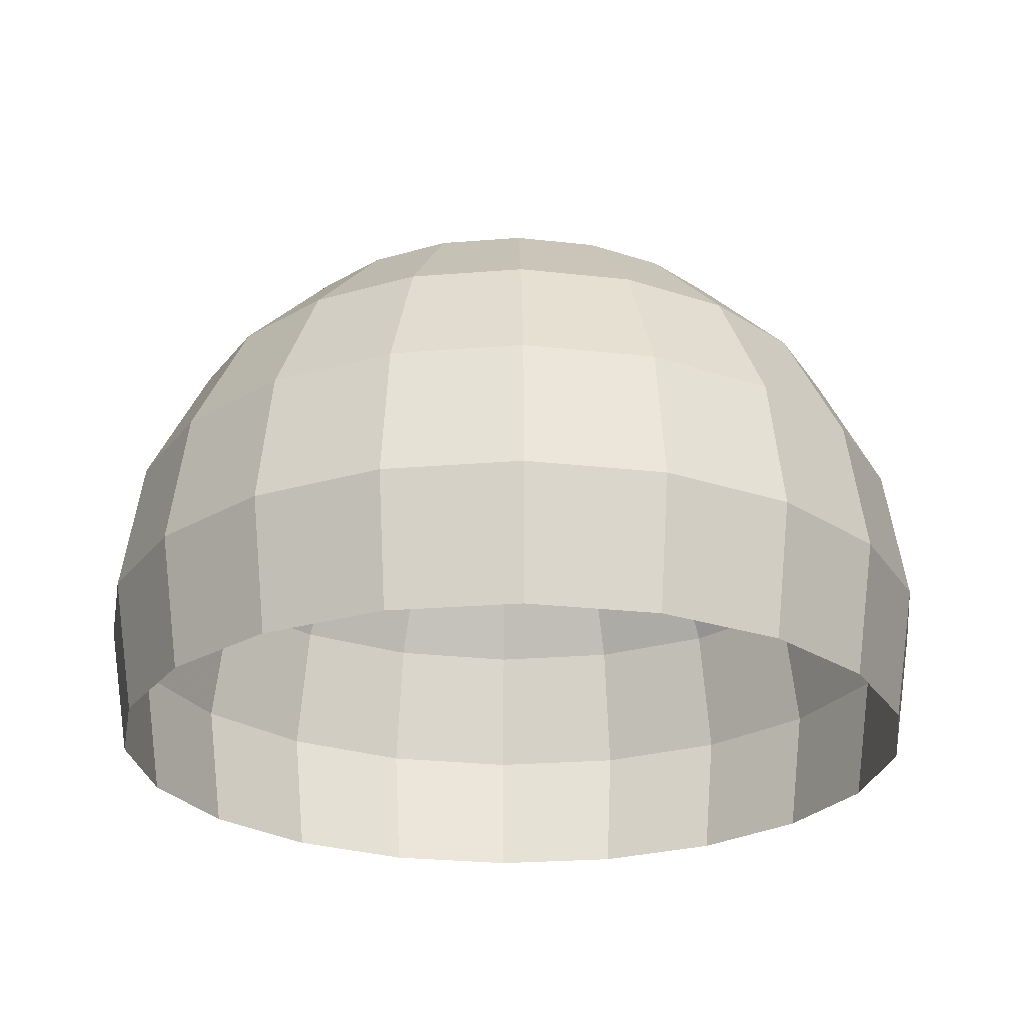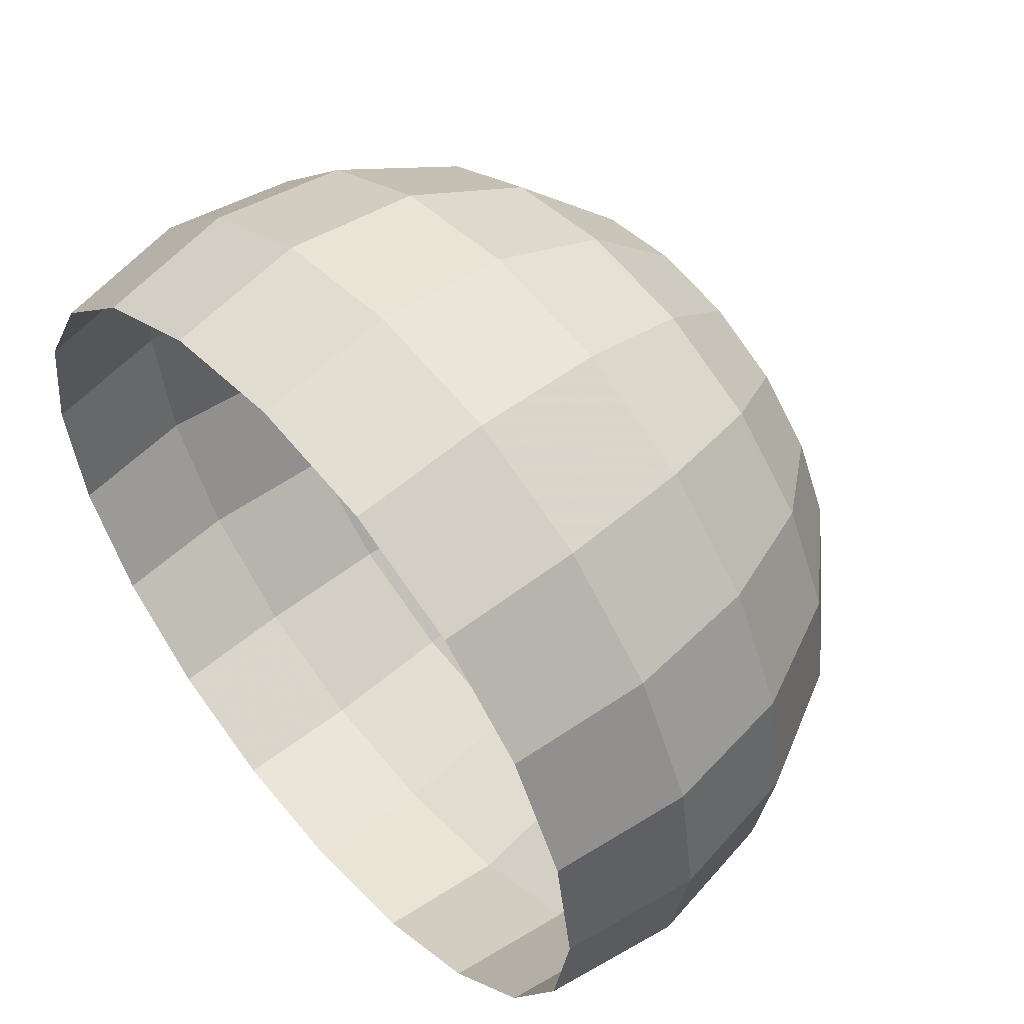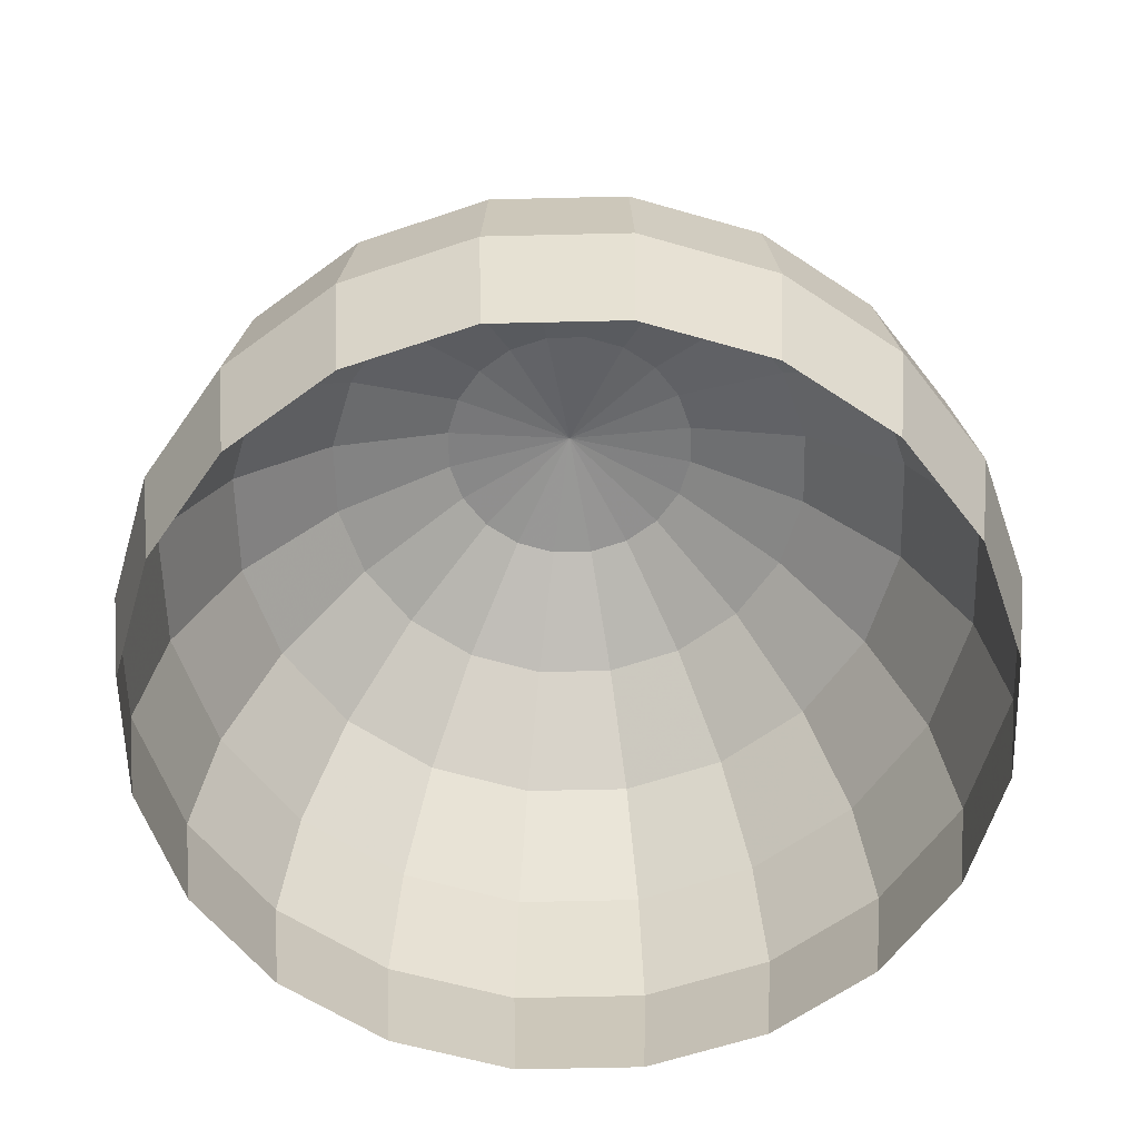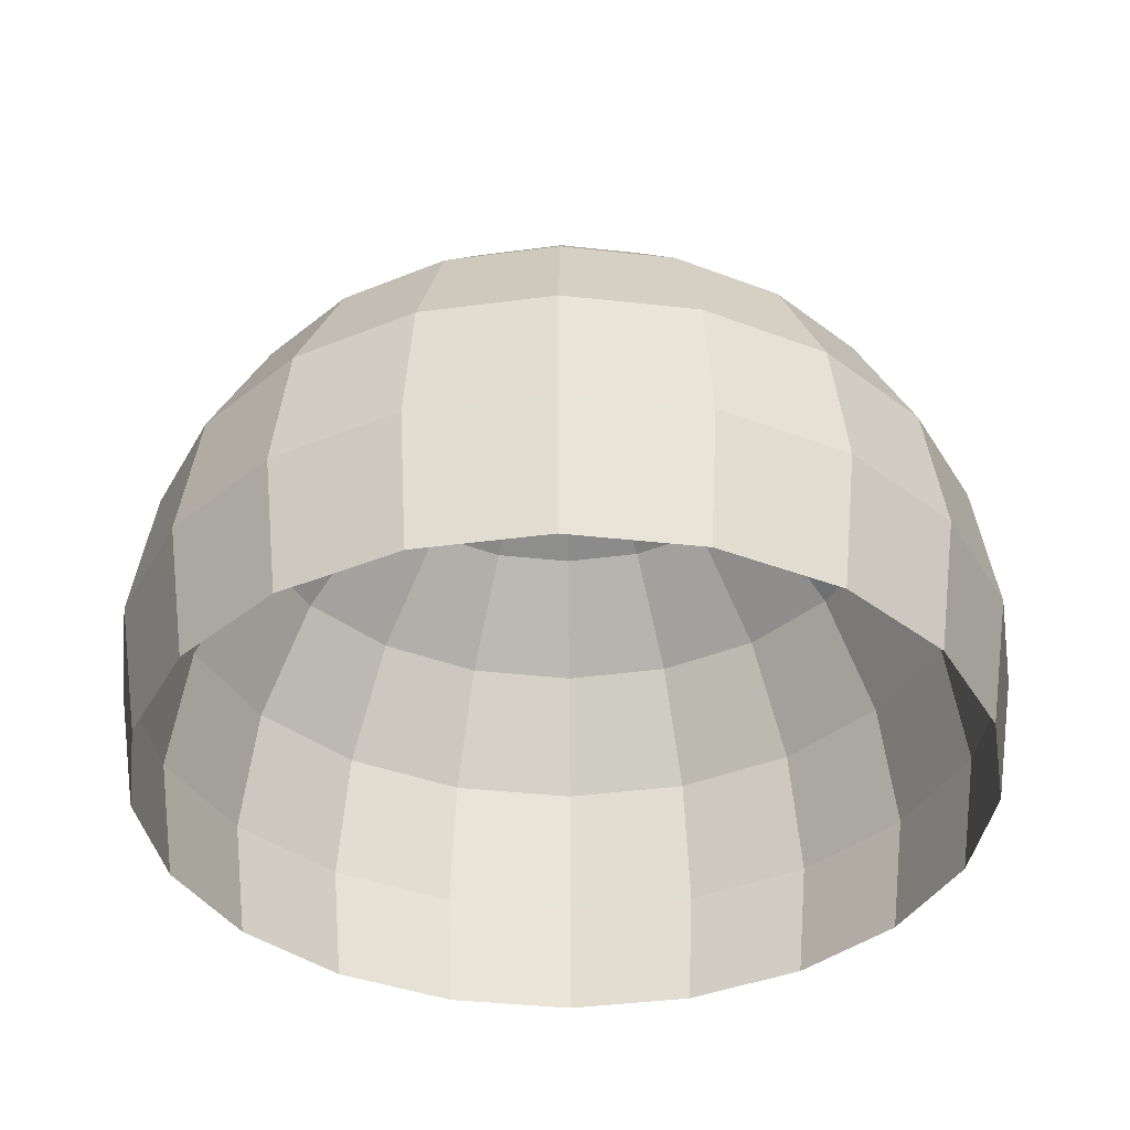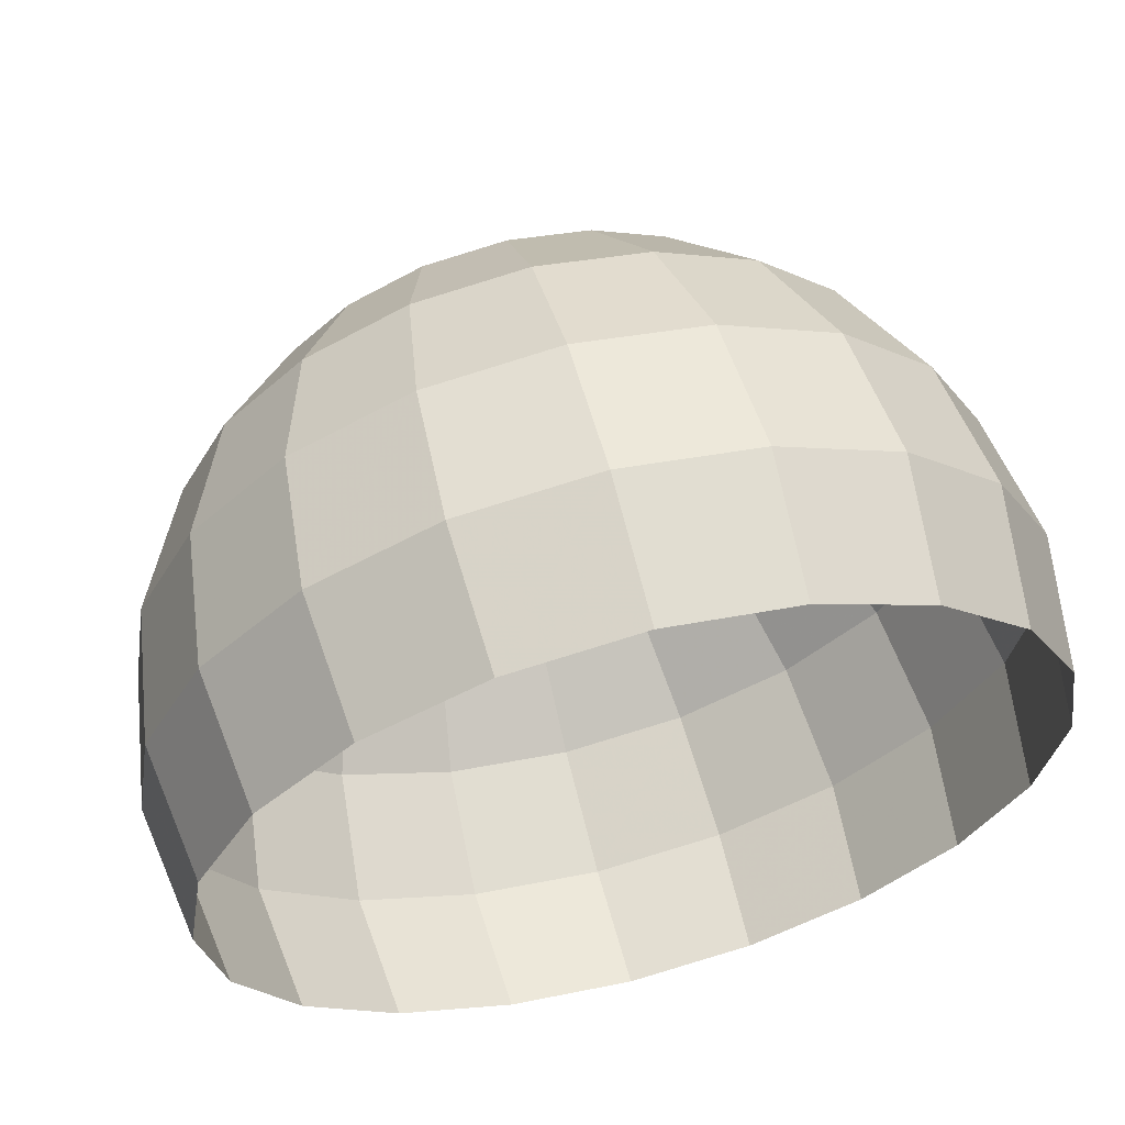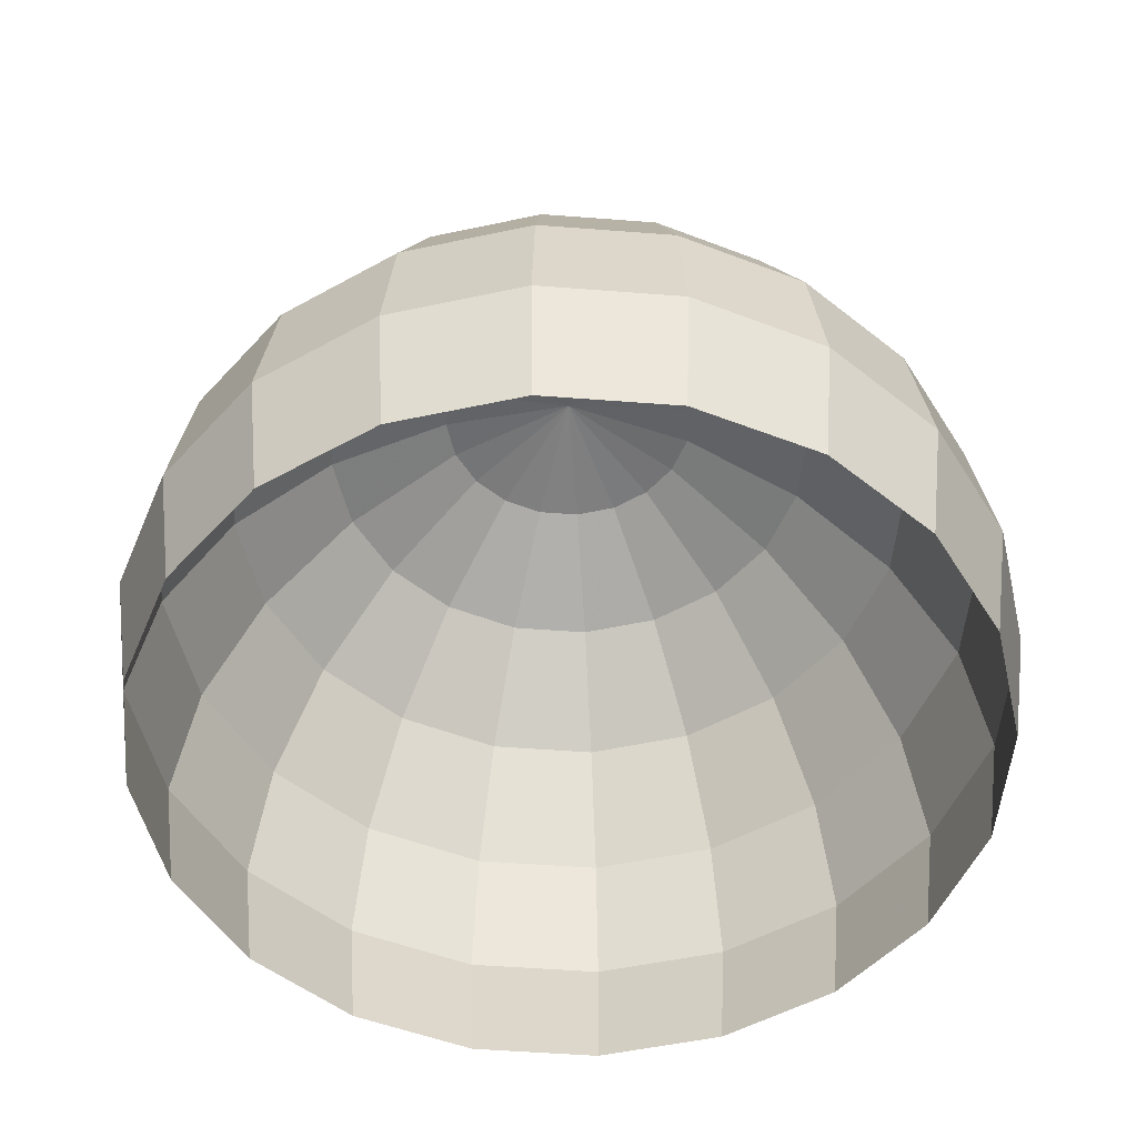
<metadata>
{"format":"obj","ext":"obj","renderer":"f3d","projection":"perspective","resolution":1024,"background":"white","views":[{"elev":-25.0,"azim":-73.5,"up":"+Y"},{"elev":54.8,"azim":49.3,"up":"+Z"},{"elev":-59.4,"azim":46.4,"up":"+Y"},{"elev":-37.5,"azim":-17.2,"up":"+Y"},{"elev":62.3,"azim":-14.5,"up":"+Z"},{"elev":-51.2,"azim":130.2,"up":"+Y"}]}
</metadata>
<code>
g fx_eba003_sk4_shield_fbx_02
v 0.3249 -0.111 -0.1056
v 0.3416 -0.111 5.484e-07
v 0.3592 1.57e-08 5.767e-07
v 0.3416 1.57e-08 -0.111
v 0.2764 -0.111 -0.2008
v 0.3416 0.111 5.484e-07
v 0.2906 1.57e-08 -0.2111
v 0.2008 -0.111 -0.2764
v 0.3249 0.111 -0.1056
v 0.2906 0.2111 4.665e-07
v 0.2111 1.57e-08 -0.2906
v 0.1056 -0.111 -0.3249
v 0.2764 0.111 -0.2008
v 0.2764 0.2111 -0.0898
v 0.2111 0.2906 3.39e-07
v 0.111 1.57e-08 -0.3416
v 3.299e-07 -0.111 -0.3416
v 0.2008 0.111 -0.2764
v 0.2351 0.2111 -0.1708
v 0.2008 0.2906 -0.06525
v 0.111 0.3416 1.782e-07
v 3.469e-07 1.57e-08 -0.3592
v -0.1056 -0.111 -0.3249
v 0.1056 0.111 -0.3249
v 0.1708 0.2111 -0.2351
v 0.1708 0.2906 -0.1241
v 0.1056 0.3416 -0.0343
v -0 0.3592 -2.2e-17
v -0.111 1.57e-08 -0.3416
v -0.2008 -0.111 -0.2764
v 3.299e-07 0.111 -0.3416
v 0.0898 0.2111 -0.2764
v 0.1241 0.2906 -0.1708
v 0.0898 0.3416 -0.06525
v -0 0.3592 -2.2e-17
v -0.2111 1.57e-08 -0.2906
v -0.2764 -0.111 -0.2008
v -0.1056 0.111 -0.3249
v 2.806e-07 0.2111 -0.2906
v 0.06525 0.2906 -0.2008
v 0.06525 0.3416 -0.0898
v -0 0.3592 -2.2e-17
v -0.2906 1.57e-08 -0.2111
v -0.3249 -0.111 -0.1056
v -0.2008 0.111 -0.2764
v -0.0898 0.2111 -0.2764
v 2.039e-07 0.2906 -0.2111
v 0.0343 0.3416 -0.1056
v -0 0.3592 -2.2e-17
v -0.3416 1.57e-08 -0.111
v -0.3416 -0.111 -1.113e-07
v -0.3592 1.57e-08 -1.17e-07
v -0.2764 0.111 -0.2008
v -0.3249 0.111 -0.1056
v -0.3416 0.111 -1.113e-07
v -0.1708 0.2111 -0.2351
v -0.06525 0.2906 -0.2008
v 1.072e-07 0.3416 -0.111
v -0 0.3592 -2.2e-17
v -0.2764 0.2111 -0.0898
v -0.2906 0.2111 -9.469e-08
v -0.2351 0.2111 -0.1708
v -0.1241 0.2906 -0.1708
v -0.0343 0.3416 -0.1056
v -0 0.3592 -2.2e-17
v -0.2008 0.2906 -0.06525
v -0.2111 0.2906 -6.88e-08
v -0.1708 0.2906 -0.1241
v -0.06525 0.3416 -0.0898
v -0 0.3592 -2.2e-17
v -0.0898 0.3416 -0.06525
v -0 0.3592 -2.2e-17
v -0.1056 0.3416 -0.0343
v -0 0.3592 -2.2e-17
v -0.111 0.3416 -3.617e-08
v -0 0.3592 -2.2e-17
v 0.3249 -0.111 0.1056
v 0.3592 1.57e-08 -5.767e-07
v 0.3416 -0.111 -5.484e-07
v 0.3416 1.57e-08 0.111
v 0.2764 -0.111 0.2008
v 0.3416 0.111 -5.484e-07
v 0.2906 1.57e-08 0.2111
v 0.2008 -0.111 0.2764
v 0.3249 0.111 0.1056
v 0.2906 0.2111 -4.665e-07
v 0.2111 1.57e-08 0.2906
v 0.1056 -0.111 0.3249
v 0.2764 0.111 0.2008
v 0.2764 0.2111 0.0898
v 0.2111 0.2906 -3.39e-07
v 0.111 1.57e-08 0.3416
v 3.299e-07 -0.111 0.3416
v 0.2008 0.111 0.2764
v 0.2351 0.2111 0.1708
v 0.2008 0.2906 0.06525
v 0.111 0.3416 -1.782e-07
v 3.469e-07 1.57e-08 0.3592
v -0.1056 -0.111 0.3249
v 0.1056 0.111 0.3249
v 0.1708 0.2111 0.2351
v 0.1708 0.2906 0.1241
v 0.1056 0.3416 0.0343
v -0 0.3592 -2.2e-17
v -0.111 1.57e-08 0.3416
v -0.2008 -0.111 0.2764
v 3.299e-07 0.111 0.3416
v 0.0898 0.2111 0.2764
v 0.1241 0.2906 0.1708
v 0.0898 0.3416 0.06525
v -0 0.3592 -2.2e-17
v -0.2111 1.57e-08 0.2906
v -0.2764 -0.111 0.2008
v -0.1056 0.111 0.3249
v 2.806e-07 0.2111 0.2906
v 0.06525 0.2906 0.2008
v 0.06525 0.3416 0.0898
v -0 0.3592 -2.2e-17
v -0.2906 1.57e-08 0.2111
v -0.3249 -0.111 0.1056
v -0.2008 0.111 0.2764
v -0.0898 0.2111 0.2764
v 2.039e-07 0.2906 0.2111
v 0.0343 0.3416 0.1056
v -0 0.3592 -2.2e-17
v -0.3416 1.57e-08 0.111
v -0.3416 -0.111 1.113e-07
v -0.3592 1.57e-08 1.17e-07
v -0.2764 0.111 0.2008
v -0.3249 0.111 0.1056
v -0.3416 0.111 1.113e-07
v -0.1708 0.2111 0.2351
v -0.06525 0.2906 0.2008
v 1.072e-07 0.3416 0.111
v -0 0.3592 -2.2e-17
v -0.2764 0.2111 0.0898
v -0.2906 0.2111 9.469e-08
v -0.2351 0.2111 0.1708
v -0.1241 0.2906 0.1708
v -0.0343 0.3416 0.1056
v -0 0.3592 -2.2e-17
v -0.2008 0.2906 0.06525
v -0.2111 0.2906 6.88e-08
v -0.1708 0.2906 0.1241
v -0.06525 0.3416 0.0898
v -0 0.3592 -2.2e-17
v -0.0898 0.3416 0.06525
v -0 0.3592 -2.2e-17
v -0.1056 0.3416 0.0343
v -0 0.3592 -2.2e-17
v -0.111 0.3416 3.617e-08
v -0 0.3592 -2.2e-17
g fx_eba003_sk4_shield_fbx_02_0
f 3 2 1
f 4 3 1
f 4 1 5
f 6 3 4
f 7 4 5
f 7 5 8
f 9 6 4
f 9 4 7
f 10 6 9
f 11 7 8
f 11 8 12
f 13 9 7
f 13 7 11
f 14 10 9
f 14 9 13
f 15 10 14
f 16 11 12
f 16 12 17
f 18 13 11
f 18 11 16
f 19 14 13
f 19 13 18
f 20 15 14
f 20 14 19
f 21 15 20
f 22 16 17
f 22 17 23
f 24 18 16
f 24 16 22
f 25 19 18
f 25 18 24
f 26 20 19
f 26 19 25
f 27 21 20
f 27 20 26
f 21 27 28
f 29 22 23
f 29 23 30
f 31 24 22
f 31 22 29
f 32 25 24
f 32 24 31
f 33 26 25
f 33 25 32
f 34 27 26
f 34 26 33
f 27 34 35
f 36 29 30
f 36 30 37
f 38 31 29
f 38 29 36
f 39 32 31
f 39 31 38
f 40 33 32
f 40 32 39
f 41 34 33
f 41 33 40
f 34 41 42
f 43 36 37
f 43 37 44
f 45 38 36
f 45 36 43
f 46 39 38
f 46 38 45
f 47 40 39
f 47 39 46
f 48 41 40
f 48 40 47
f 41 48 49
f 50 43 44
f 50 44 51
f 52 50 51
f 53 45 43
f 53 43 50
f 54 50 52
f 54 53 50
f 55 54 52
f 56 46 45
f 56 45 53
f 57 47 46
f 57 46 56
f 58 48 47
f 58 47 57
f 48 58 59
f 60 54 55
f 61 60 55
f 62 53 54
f 62 56 53
f 60 62 54
f 63 57 56
f 63 56 62
f 64 58 57
f 64 57 63
f 58 64 65
f 66 60 61
f 67 66 61
f 68 62 60
f 68 63 62
f 66 68 60
f 69 64 63
f 69 63 68
f 64 69 70
f 71 69 68
f 71 68 66
f 69 71 72
f 73 66 67
f 73 71 66
f 71 73 74
f 75 73 67
f 73 75 76
f 79 78 77
f 78 80 77
f 77 80 81
f 78 82 80
f 80 83 81
f 81 83 84
f 82 85 80
f 80 85 83
f 82 86 85
f 83 87 84
f 84 87 88
f 85 89 83
f 83 89 87
f 86 90 85
f 85 90 89
f 86 91 90
f 87 92 88
f 88 92 93
f 89 94 87
f 87 94 92
f 90 95 89
f 89 95 94
f 91 96 90
f 90 96 95
f 91 97 96
f 92 98 93
f 93 98 99
f 94 100 92
f 92 100 98
f 95 101 94
f 94 101 100
f 96 102 95
f 95 102 101
f 97 103 96
f 96 103 102
f 103 97 104
f 98 105 99
f 99 105 106
f 100 107 98
f 98 107 105
f 101 108 100
f 100 108 107
f 102 109 101
f 101 109 108
f 103 110 102
f 102 110 109
f 110 103 111
f 105 112 106
f 106 112 113
f 107 114 105
f 105 114 112
f 108 115 107
f 107 115 114
f 109 116 108
f 108 116 115
f 110 117 109
f 109 117 116
f 117 110 118
f 112 119 113
f 113 119 120
f 114 121 112
f 112 121 119
f 115 122 114
f 114 122 121
f 116 123 115
f 115 123 122
f 117 124 116
f 116 124 123
f 124 117 125
f 119 126 120
f 120 126 127
f 126 128 127
f 121 129 119
f 119 129 126
f 126 130 128
f 129 130 126
f 130 131 128
f 122 132 121
f 121 132 129
f 123 133 122
f 122 133 132
f 124 134 123
f 123 134 133
f 134 124 135
f 130 136 131
f 136 137 131
f 129 138 130
f 132 138 129
f 138 136 130
f 133 139 132
f 132 139 138
f 134 140 133
f 133 140 139
f 140 134 141
f 136 142 137
f 142 143 137
f 138 144 136
f 139 144 138
f 144 142 136
f 140 145 139
f 139 145 144
f 145 140 146
f 145 147 144
f 144 147 142
f 147 145 148
f 142 149 143
f 147 149 142
f 149 147 150
f 149 151 143
f 151 149 152

</code>
